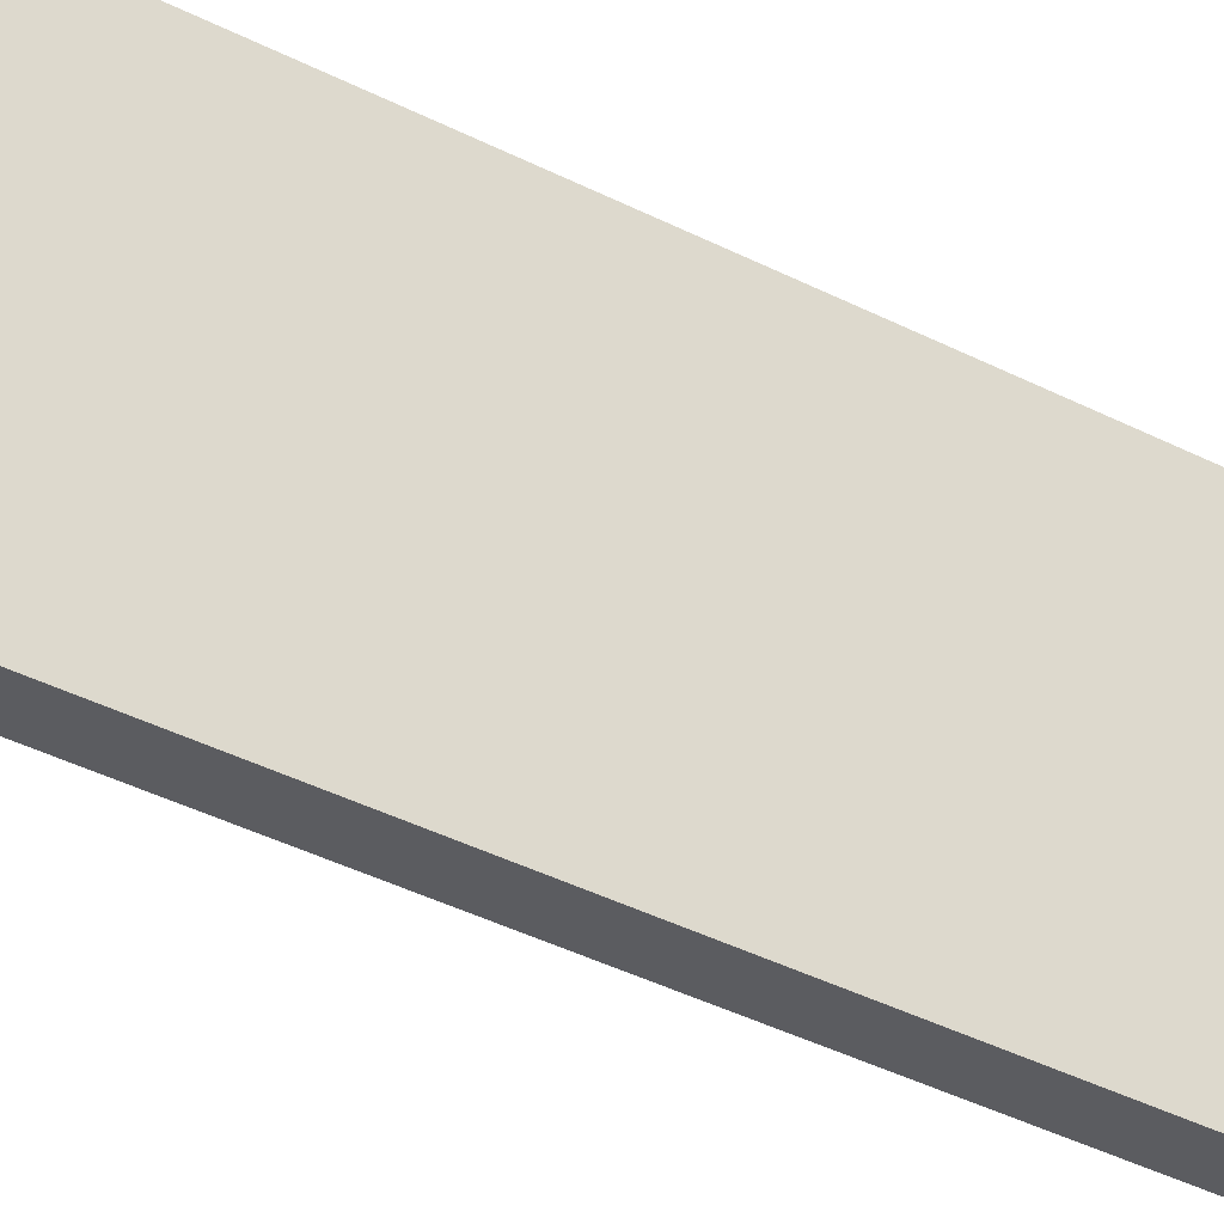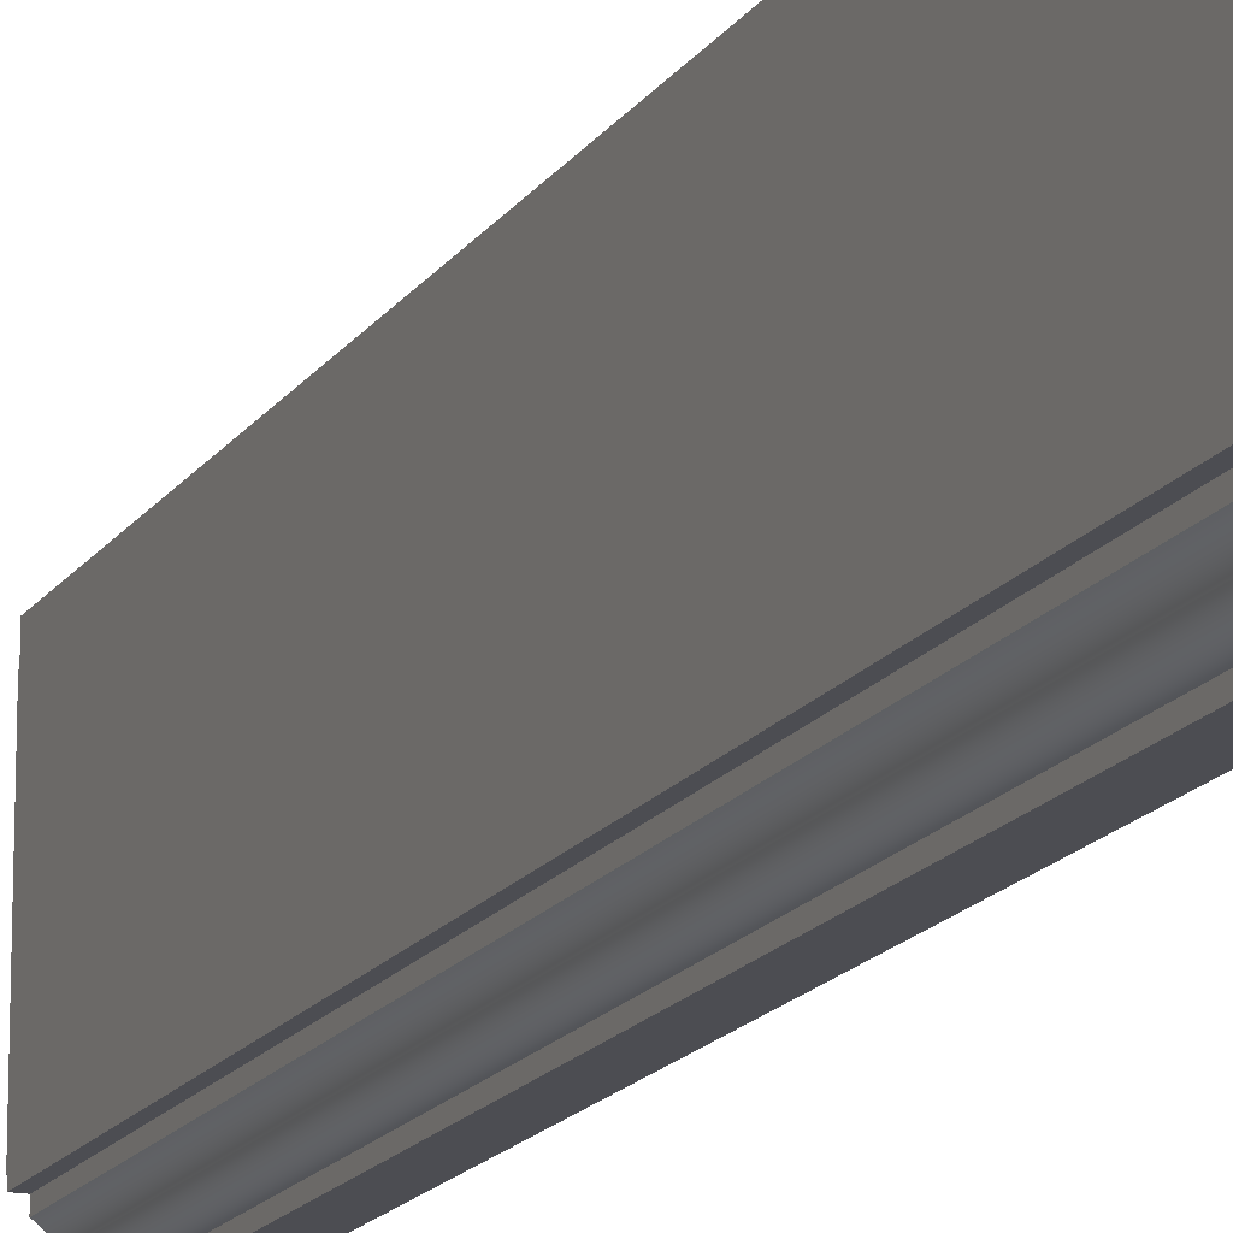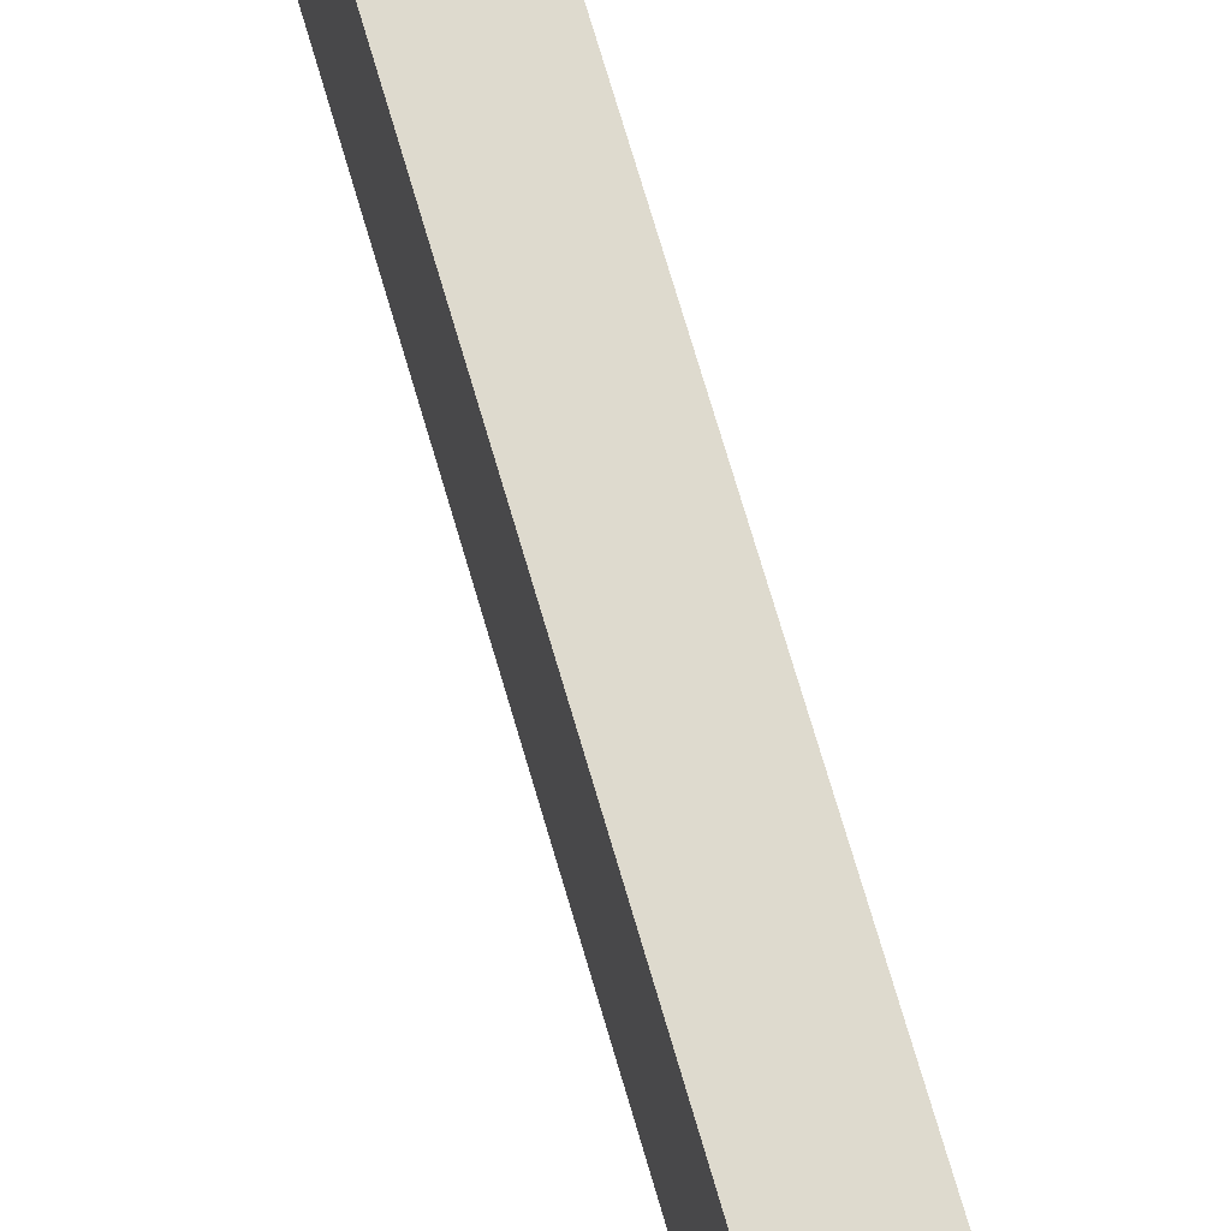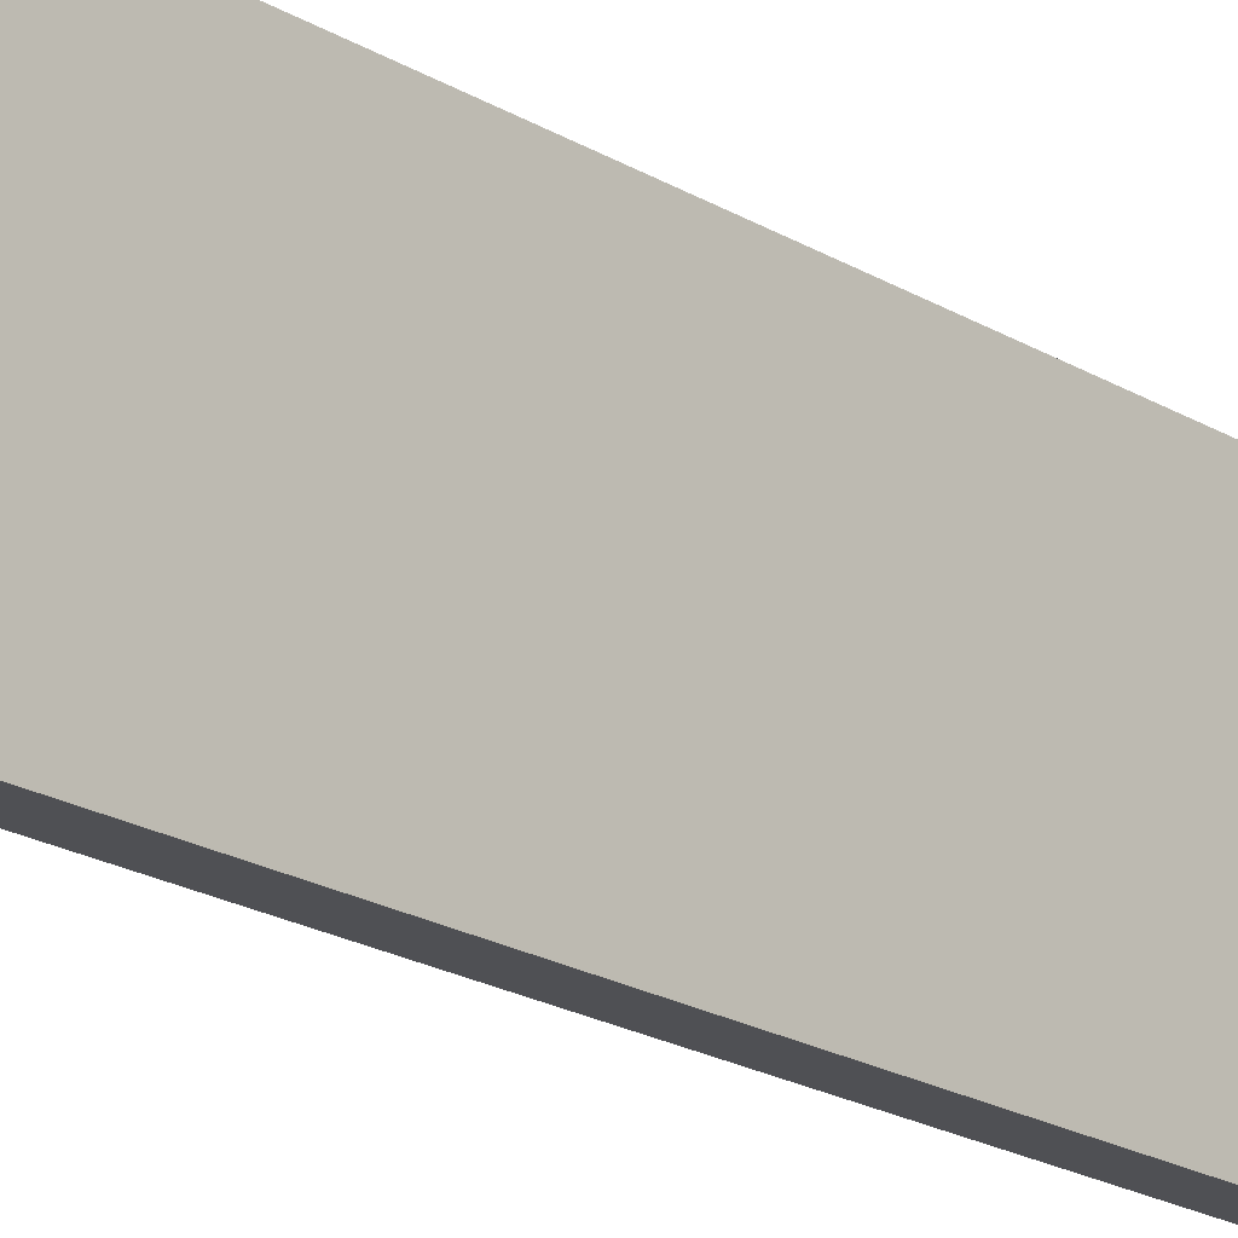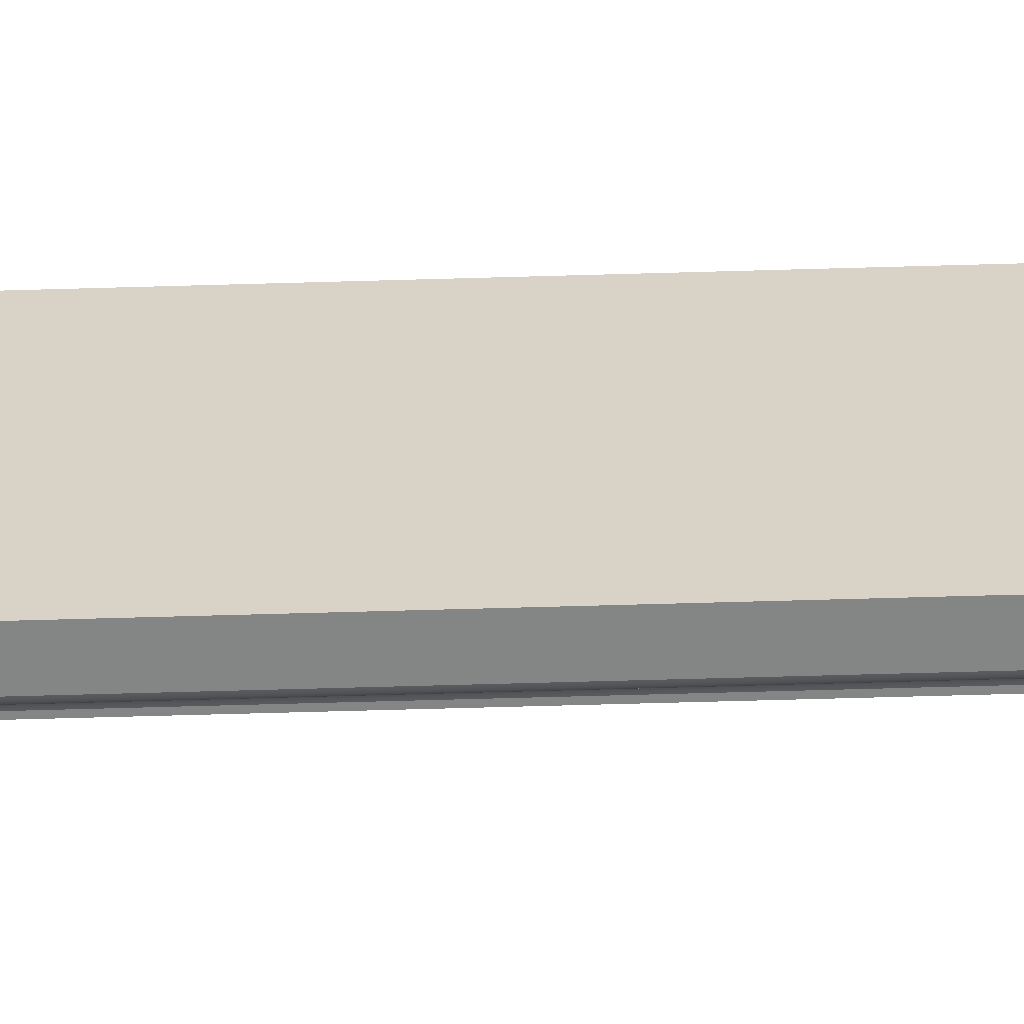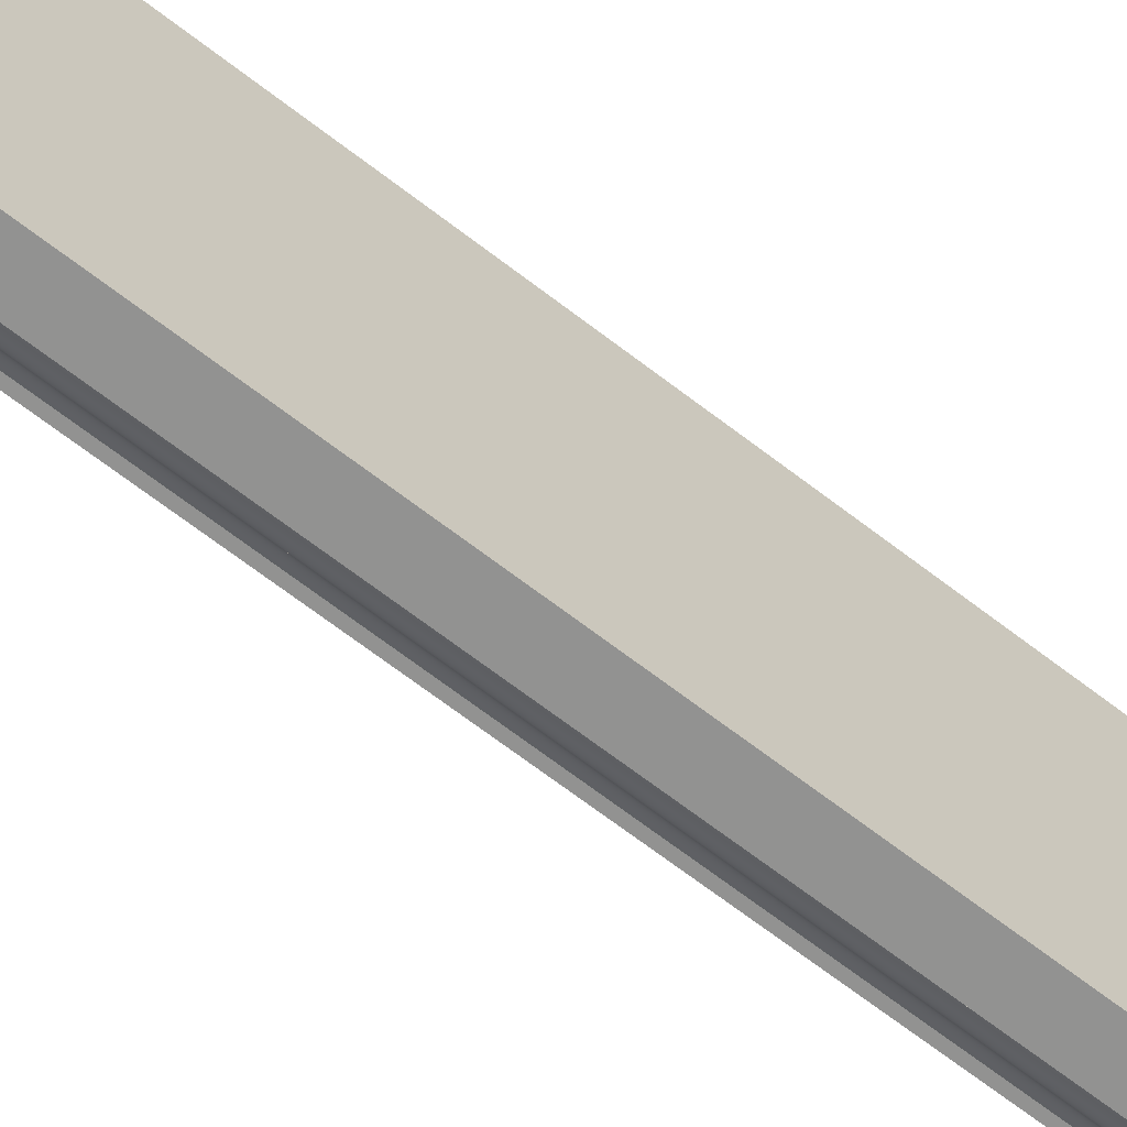
<metadata>
{"format":"obj","ext":"obj","renderer":"f3d","projection":"perspective","resolution":1024,"background":"white","views":[{"elev":-34.5,"azim":54.4,"up":"+Y"},{"elev":-16.3,"azim":-22.6,"up":"+Y"},{"elev":71.3,"azim":-16.2,"up":"+Y"},{"elev":-19.2,"azim":40.8,"up":"+Y"},{"elev":-61.6,"azim":91.7,"up":"+Y"},{"elev":-66.2,"azim":52.0,"up":"+Y"}]}
</metadata>
<code>
o side_rail2/side_rail12/mesh5/mesh5-geometry#mesh5-geometry
v -0.4061 0.2057 0.2848
v -0.4061 0.05939 0.2848
v -0.4061 0.2057 -0.2716
v -0.411 0.09597 0.2848
v -0.4061 0.05939 -0.2716
v -0.411 0.2057 0.2848
v -0.4232 0.06427 0.2848
v -0.411 0.09597 -0.2716
v -0.4232 0.05939 -0.2716
v -0.411 0.2057 -0.2716
v -0.411 0.09597 0.3238
v -0.4242 0.06446 0.2848
v -0.4232 0.05939 0.2848
v -0.411 0.2057 -0.3106
v -0.411 0.2057 0.3238
v -0.4305 0.09597 0.2848
v -0.4242 0.06446 -0.2716
v -0.4251 0.06475 0.2848
v -0.4232 0.06427 -0.2716
v -0.4305 0.2057 -0.3106
v -0.4305 0.2057 0.3238
v -0.4305 0.09597 0.3238
v -0.4378 0.08378 0.2848
v -0.4251 0.06475 -0.2716
v -0.4261 0.06513 0.2848
v -0.411 0.09597 -0.3106
v -0.4305 0.2057 -0.2716
v -0.4305 0.09597 -0.3106
v -0.4427 0.2057 0.2848
v -0.4378 0.0789 0.2848
v -0.4261 0.06513 -0.2716
v -0.427 0.0656 0.2848
v -0.4305 0.2057 0.2848
v -0.4427 0.08378 0.2848
v -0.4378 0.0789 -0.2716
v -0.4371 0.0785 0.2848
v -0.427 0.0656 -0.2716
v -0.4278 0.06614 0.2848
v -0.4305 0.09597 -0.2716
v -0.4427 0.2057 -0.2716
v -0.4427 0.08378 -0.2716
v -0.4378 0.08378 -0.2716
v -0.4365 0.07805 0.2848
v -0.4278 0.06614 -0.2716
v -0.4286 0.06676 0.2848
v -0.4371 0.0785 -0.2716
v -0.4358 0.07757 0.2848
v -0.4286 0.06676 -0.2716
v -0.4293 0.06745 0.2848
v -0.4365 0.07805 -0.2716
v -0.4353 0.07704 0.2848
v -0.4293 0.06745 -0.2716
v -0.43 0.06821 0.2848
v -0.4358 0.07757 -0.2716
v -0.4347 0.07648 0.2848
v -0.4306 0.06902 0.2848
v -0.4353 0.07704 -0.2716
v -0.4347 0.07648 -0.2716
v -0.4342 0.07589 0.2848
v -0.43 0.06821 -0.2716
v -0.4311 0.06989 0.2848
v -0.4342 0.07589 -0.2716
v -0.4337 0.07526 0.2848
v -0.4306 0.06902 -0.2716
v -0.4316 0.0708 0.2848
v -0.4337 0.07526 -0.2716
v -0.4333 0.07461 0.2848
v -0.4311 0.06989 -0.2716
v -0.4319 0.07174 0.2848
v -0.4333 0.07461 -0.2716
v -0.4329 0.07392 0.2848
v -0.4316 0.0708 -0.2716
v -0.4322 0.07249 0.2848
v -0.4329 0.07392 -0.2716
v -0.4325 0.07322 0.2848
v -0.4319 0.07174 -0.2716
v -0.4325 0.07322 -0.2716
v -0.4322 0.07249 -0.2716
f 1 2 3
f 3 2 1
f 1 4 2
f 2 4 1
f 5 3 2
f 2 3 5
f 1 3 6
f 6 3 1
f 6 4 1
f 1 4 6
f 4 7 2
f 2 7 4
f 3 5 8
f 8 5 3
f 5 2 9
f 9 2 5
f 10 6 3
f 3 6 10
f 4 6 11
f 11 6 4
f 12 7 4
f 4 7 12
f 13 2 7
f 7 2 13
f 9 8 5
f 5 8 9
f 10 3 8
f 8 3 10
f 13 9 2
f 2 9 13
f 14 6 10
f 10 6 14
f 15 11 6
f 6 11 15
f 4 11 16
f 16 11 4
f 12 17 7
f 7 17 12
f 18 12 4
f 4 12 18
f 13 7 9
f 9 7 13
f 19 8 9
f 9 8 19
f 10 8 14
f 14 8 10
f 20 6 14
f 14 6 20
f 15 21 11
f 11 21 15
f 15 6 21
f 21 6 15
f 22 16 11
f 11 16 22
f 16 23 4
f 4 23 16
f 17 12 24
f 24 12 17
f 19 7 17
f 17 7 19
f 18 24 12
f 12 24 18
f 25 18 4
f 4 18 25
f 19 9 7
f 7 9 19
f 17 8 19
f 19 8 17
f 26 14 8
f 8 14 26
f 27 6 20
f 20 6 27
f 20 14 28
f 28 14 20
f 22 11 21
f 21 11 22
f 27 21 6
f 6 21 27
f 22 21 16
f 16 21 22
f 16 29 23
f 23 29 16
f 23 30 4
f 4 30 23
f 24 8 17
f 17 8 24
f 24 18 31
f 31 18 24
f 25 31 18
f 18 31 25
f 32 25 4
f 4 25 32
f 26 28 14
f 14 28 26
f 26 8 28
f 28 8 26
f 20 28 27
f 27 28 20
f 33 21 27
f 27 21 33
f 33 16 21
f 21 16 33
f 33 29 16
f 16 29 33
f 34 23 29
f 29 23 34
f 30 23 35
f 35 23 30
f 30 36 4
f 4 36 30
f 31 8 24
f 24 8 31
f 31 25 37
f 37 25 31
f 32 37 25
f 25 37 32
f 38 32 4
f 4 32 38
f 39 28 8
f 8 28 39
f 39 27 28
f 28 27 39
f 40 33 27
f 27 33 40
f 29 33 40
f 40 33 29
f 34 41 23
f 23 41 34
f 34 29 41
f 41 29 34
f 42 35 23
f 23 35 42
f 30 35 36
f 36 35 30
f 36 43 4
f 4 43 36
f 37 8 31
f 31 8 37
f 37 32 44
f 44 32 37
f 38 44 32
f 32 44 38
f 45 38 4
f 4 38 45
f 8 41 39
f 39 41 8
f 27 39 40
f 40 39 27
f 40 41 29
f 29 41 40
f 42 23 41
f 41 23 42
f 42 8 35
f 35 8 42
f 46 36 35
f 35 36 46
f 36 46 43
f 43 46 36
f 43 47 4
f 4 47 43
f 44 8 37
f 37 8 44
f 44 38 48
f 48 38 44
f 45 48 38
f 38 48 45
f 49 45 4
f 4 45 49
f 41 8 42
f 42 8 41
f 40 39 41
f 41 39 40
f 35 8 46
f 46 8 35
f 50 43 46
f 46 43 50
f 43 50 47
f 47 50 43
f 47 51 4
f 4 51 47
f 48 8 44
f 44 8 48
f 48 45 52
f 52 45 48
f 49 52 45
f 45 52 49
f 53 49 4
f 4 49 53
f 46 8 50
f 50 8 46
f 54 47 50
f 50 47 54
f 47 54 51
f 51 54 47
f 51 55 4
f 4 55 51
f 52 8 48
f 48 8 52
f 49 53 52
f 52 53 49
f 56 53 4
f 4 53 56
f 50 8 54
f 54 8 50
f 57 51 54
f 54 51 57
f 55 51 58
f 58 51 55
f 55 59 4
f 4 59 55
f 60 8 52
f 52 8 60
f 60 52 53
f 53 52 60
f 53 56 60
f 60 56 53
f 61 56 4
f 4 56 61
f 54 8 57
f 57 8 54
f 57 58 51
f 51 58 57
f 58 62 55
f 55 62 58
f 59 55 62
f 62 55 59
f 59 63 4
f 4 63 59
f 64 8 60
f 60 8 64
f 64 60 56
f 56 60 64
f 56 61 64
f 64 61 56
f 65 61 4
f 4 61 65
f 57 8 58
f 58 8 57
f 58 8 62
f 62 8 58
f 62 66 59
f 59 66 62
f 63 59 66
f 66 59 63
f 63 67 4
f 4 67 63
f 68 8 64
f 64 8 68
f 68 64 61
f 61 64 68
f 61 65 68
f 68 65 61
f 69 65 4
f 4 65 69
f 62 8 66
f 66 8 62
f 66 70 63
f 63 70 66
f 67 63 70
f 70 63 67
f 67 71 4
f 4 71 67
f 72 8 68
f 68 8 72
f 72 68 65
f 65 68 72
f 65 69 72
f 72 69 65
f 73 69 4
f 4 69 73
f 66 8 70
f 70 8 66
f 70 74 67
f 67 74 70
f 71 67 74
f 74 67 71
f 71 75 4
f 4 75 71
f 76 8 72
f 72 8 76
f 76 72 69
f 69 72 76
f 69 73 76
f 76 73 69
f 75 73 4
f 4 73 75
f 70 8 74
f 74 8 70
f 74 77 71
f 71 77 74
f 75 71 77
f 77 71 75
f 78 8 76
f 76 8 78
f 78 76 73
f 73 76 78
f 73 75 78
f 78 75 73
f 74 8 77
f 77 8 74
f 77 78 75
f 75 78 77
f 77 8 78
f 78 8 77

</code>
